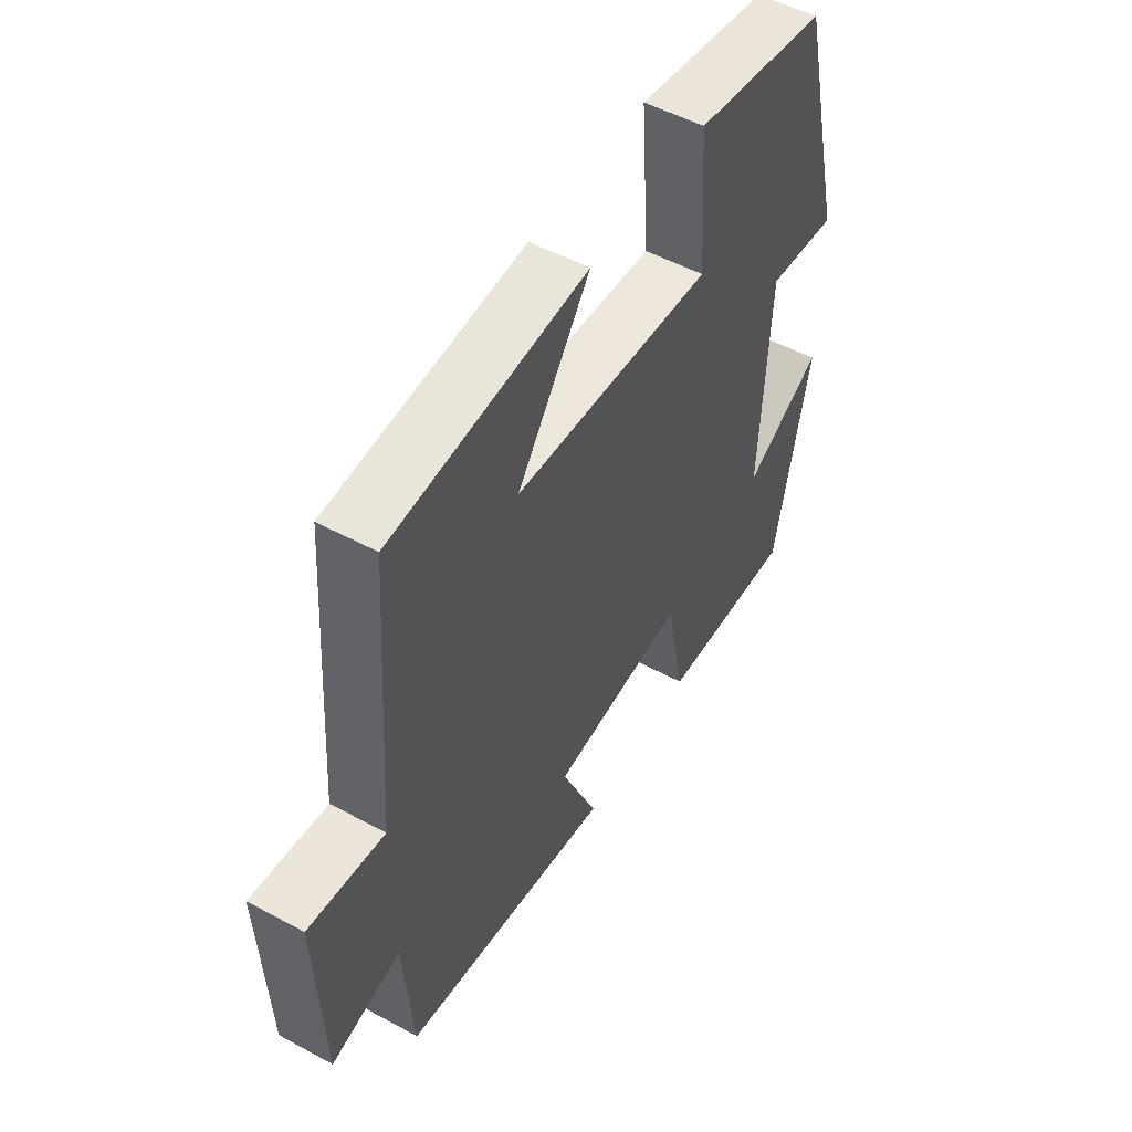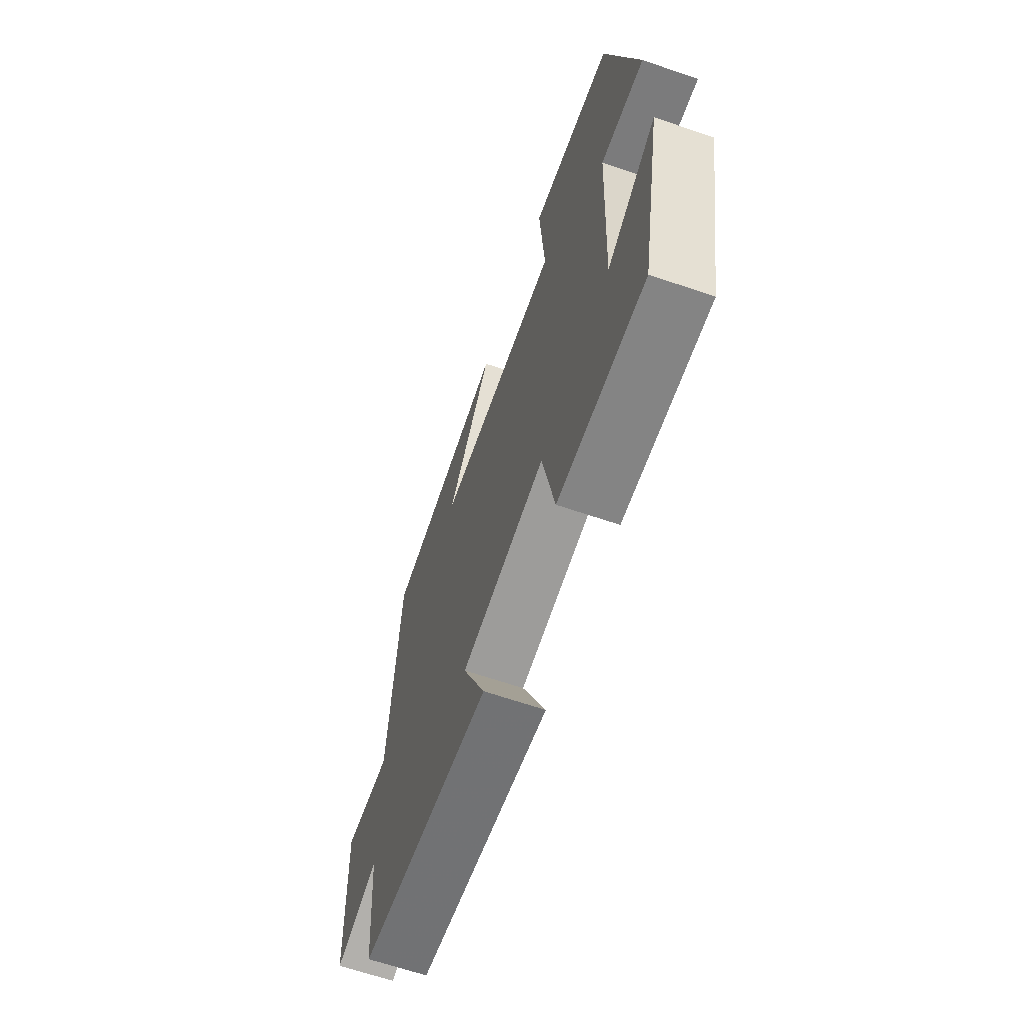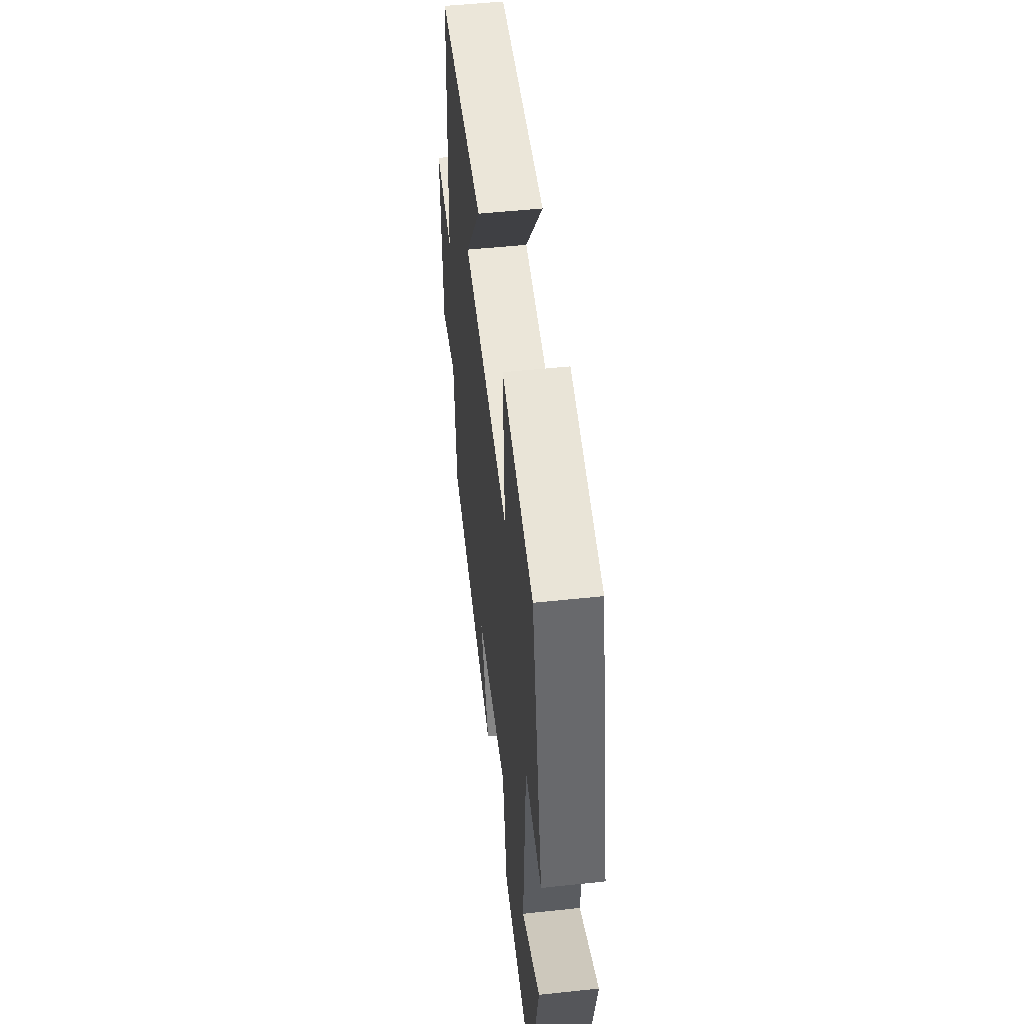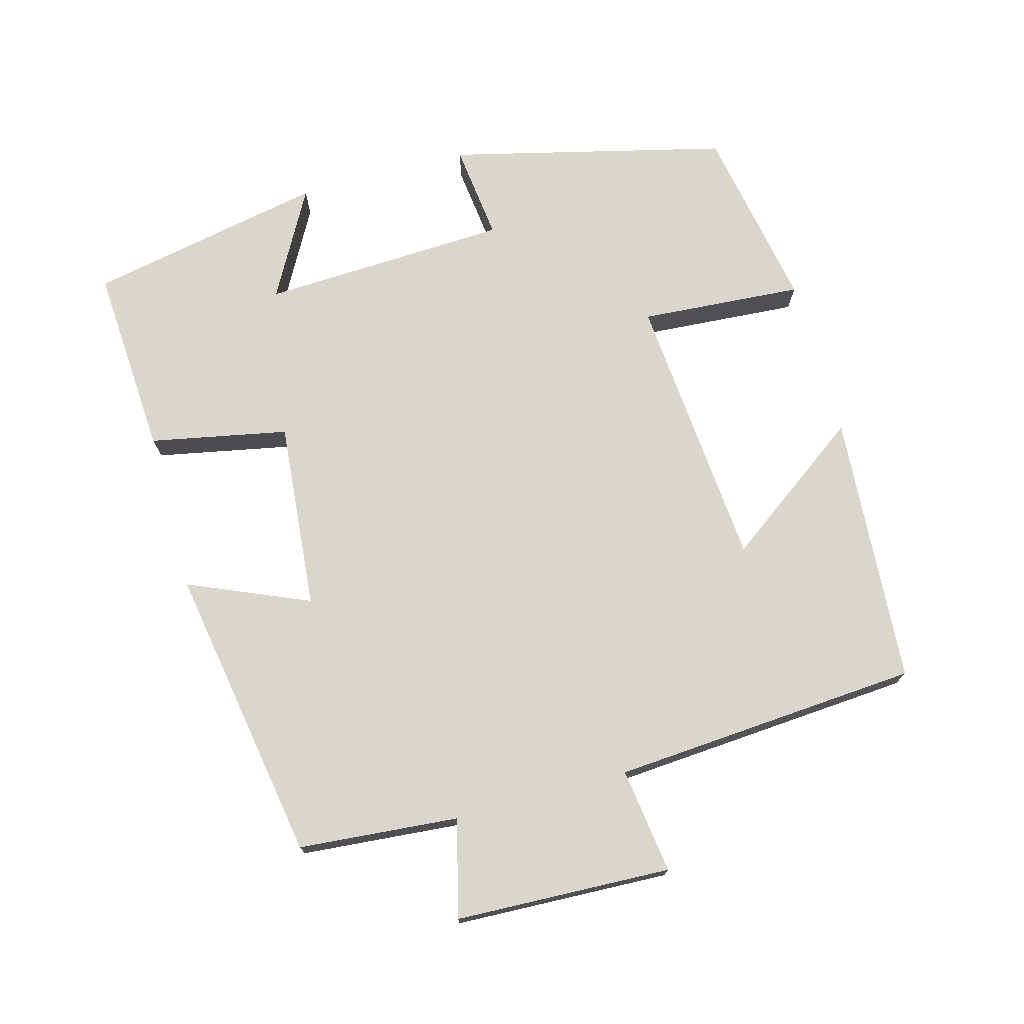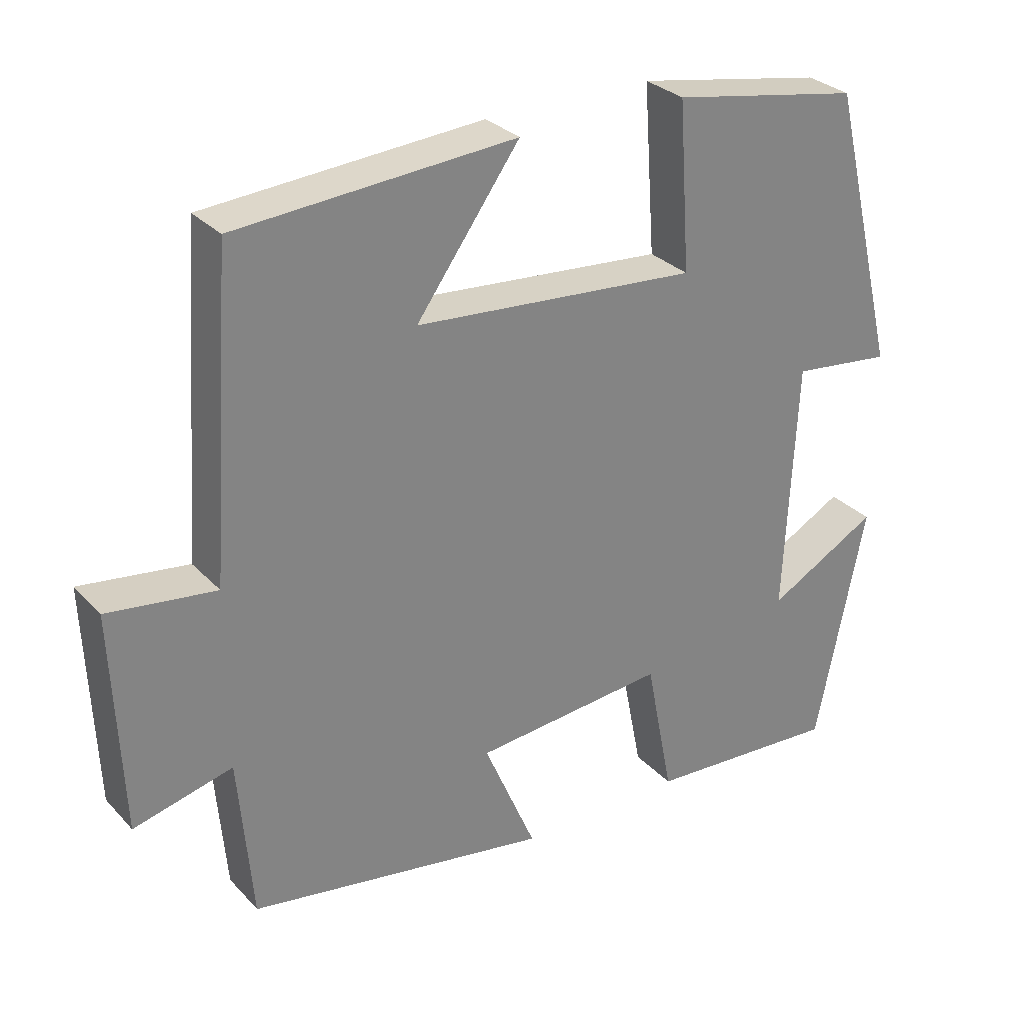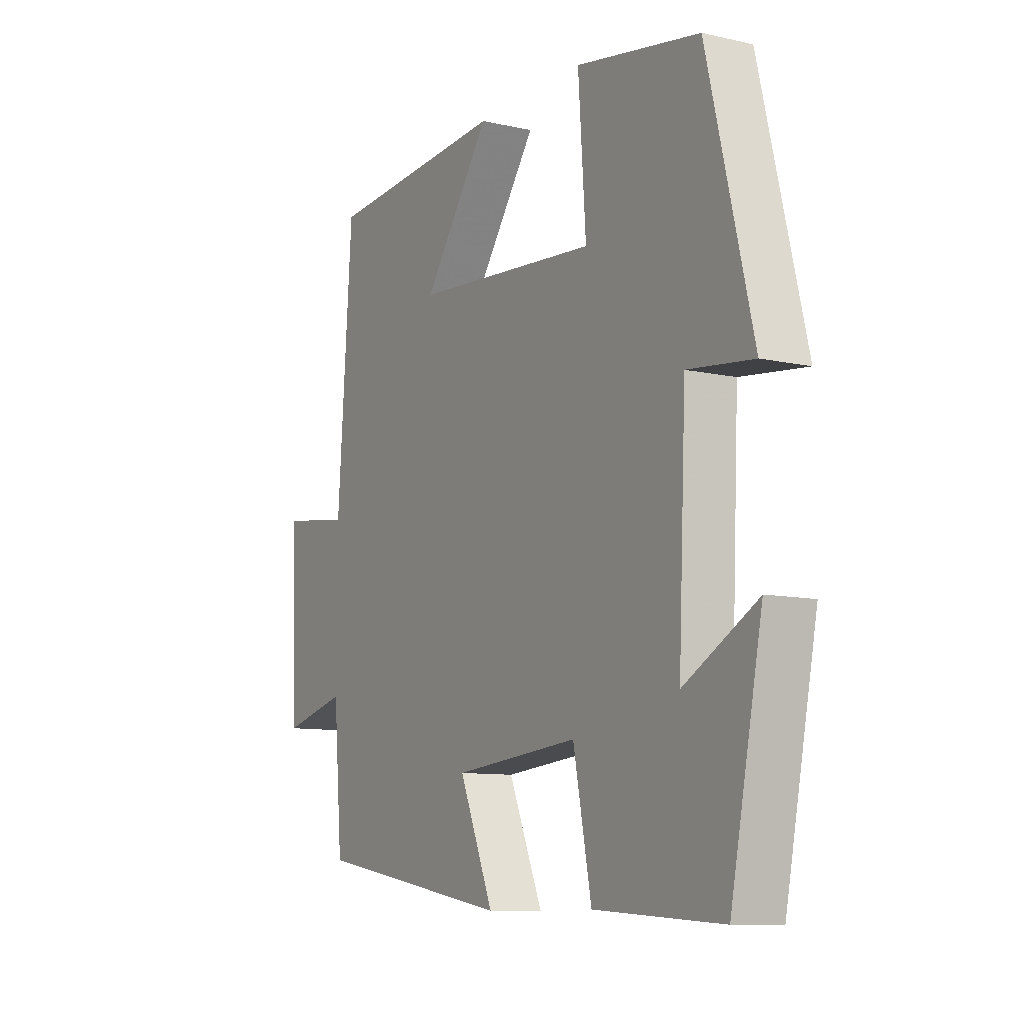
<metadata>
{"format":"obj","ext":"obj","renderer":"f3d","projection":"perspective","resolution":1024,"background":"white","views":[{"elev":52.1,"azim":-59.8,"up":"+Z"},{"elev":-65.0,"azim":71.0,"up":"+Z"},{"elev":51.5,"azim":83.4,"up":"+Z"},{"elev":73.5,"azim":-105.3,"up":"+Y"},{"elev":29.7,"azim":-34.2,"up":"+Z"},{"elev":-9.9,"azim":60.0,"up":"+Z"}]}
</metadata>
<code>
v 0.433 0.07 -0.517
v 0.165 0.07 -0.5
v 0.127 0.07 -0.307
v -0.137 0.07 -0.331
v -0.065 0.07 -0.5
v -0.481 0.07 -0.43
v -0.5 0.07 -0.206
v -0.636 0.07 -0.24
v -0.648 0.07 0.062
v -0.5 0.07 0.042
v -0.469 0.07 0.473
v -0.087 0.07 0.5
v -0.229 0.07 0.303
v 0.161 0.07 0.271
v 0.145 0.07 0.5
v 0.405 0.07 0.453
v 0.5 0.07 0.064
v 0.363 0.07 0.08
v 0.347 0.07 -0.268
v 0.5 0.07 -0.184
v 0.433 0 -0.517
v 0.165 0 -0.5
v 0.127 0 -0.307
v -0.137 0 -0.331
v -0.065 0 -0.5
v -0.481 0 -0.43
v -0.5 0 -0.206
v -0.636 0 -0.24
v -0.648 0 0.062
v -0.5 0 0.042
v -0.469 0 0.473
v -0.087 0 0.5
v -0.229 0 0.303
v 0.161 0 0.271
v 0.145 0 0.5
v 0.405 0 0.453
v 0.5 0 0.064
v 0.363 0 0.08
v 0.347 0 -0.268
v 0.5 0 -0.184
f 19 20 1 2
f 18 19 2 3
f 16 17 18
f 15 16 18
f 14 15 18
f 18 3 4
f 14 18 4
f 13 14 4
f 10 11 12 13
f 10 13 4
f 7 8 9 10
f 6 7 10
f 5 6 10
f 4 5 10
f 22 21 40 39
f 23 22 39 38
f 38 37 36
f 38 36 35
f 38 35 34
f 24 23 38
f 24 38 34
f 24 34 33
f 33 32 31 30
f 24 33 30
f 30 29 28 27
f 30 27 26
f 30 26 25
f 30 25 24
f 1 21 22 2
f 2 22 23 3
f 3 23 24 4
f 4 24 25 5
f 5 25 26 6
f 6 26 27 7
f 7 27 28 8
f 8 28 29 9
f 9 29 30 10
f 10 30 31 11
f 11 31 32 12
f 12 32 33 13
f 13 33 34 14
f 14 34 35 15
f 15 35 36 16
f 16 36 37 17
f 17 37 38 18
f 18 38 39 19
f 19 39 40 20
f 20 40 21 1

</code>
